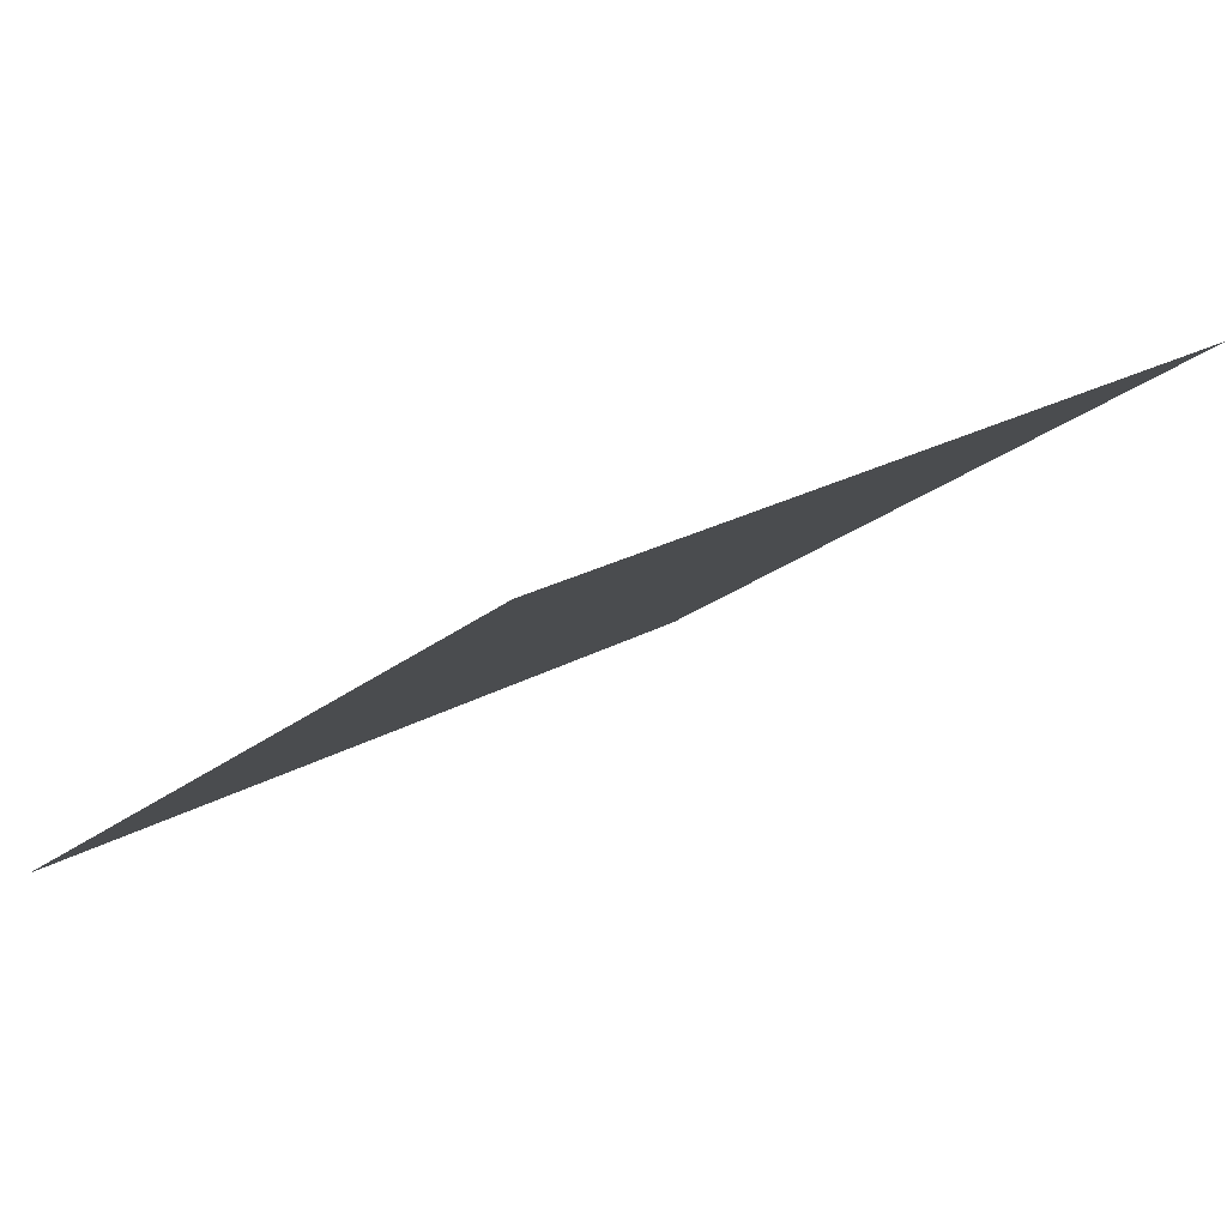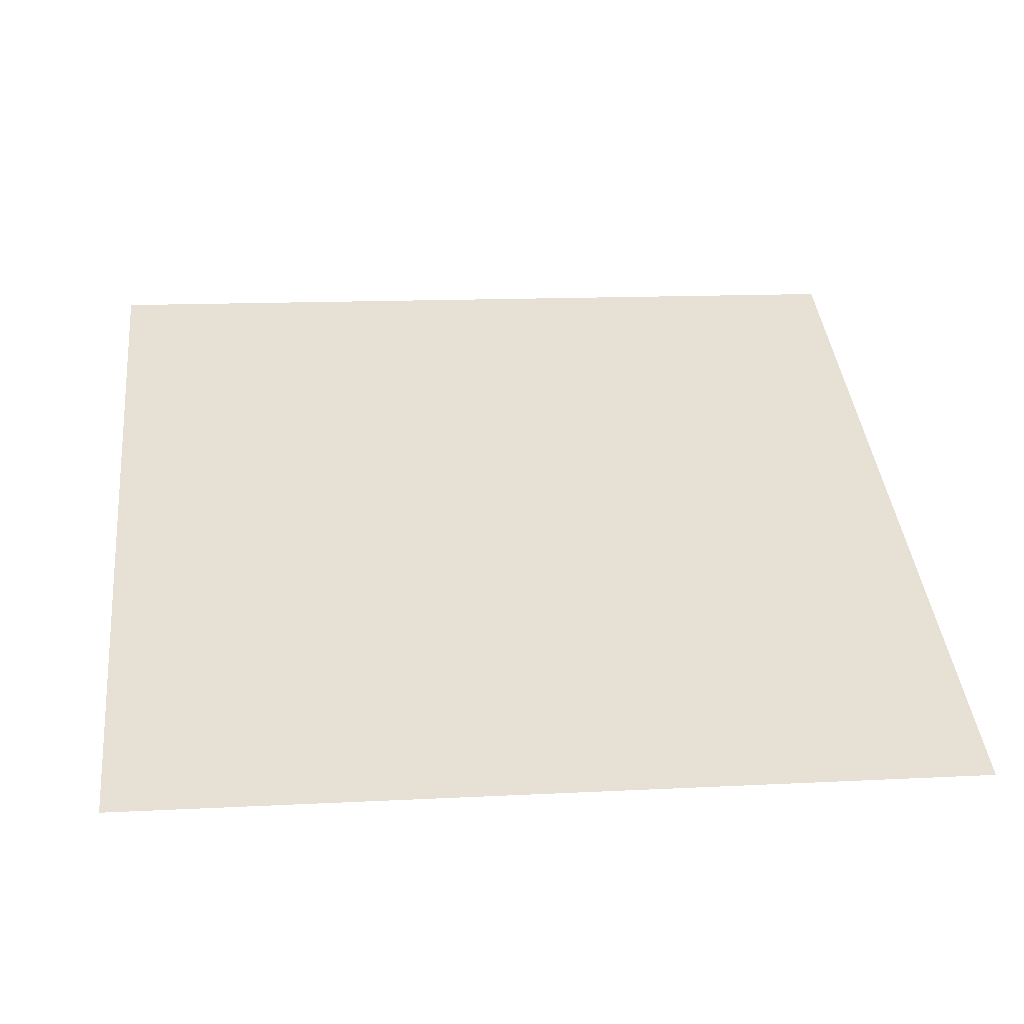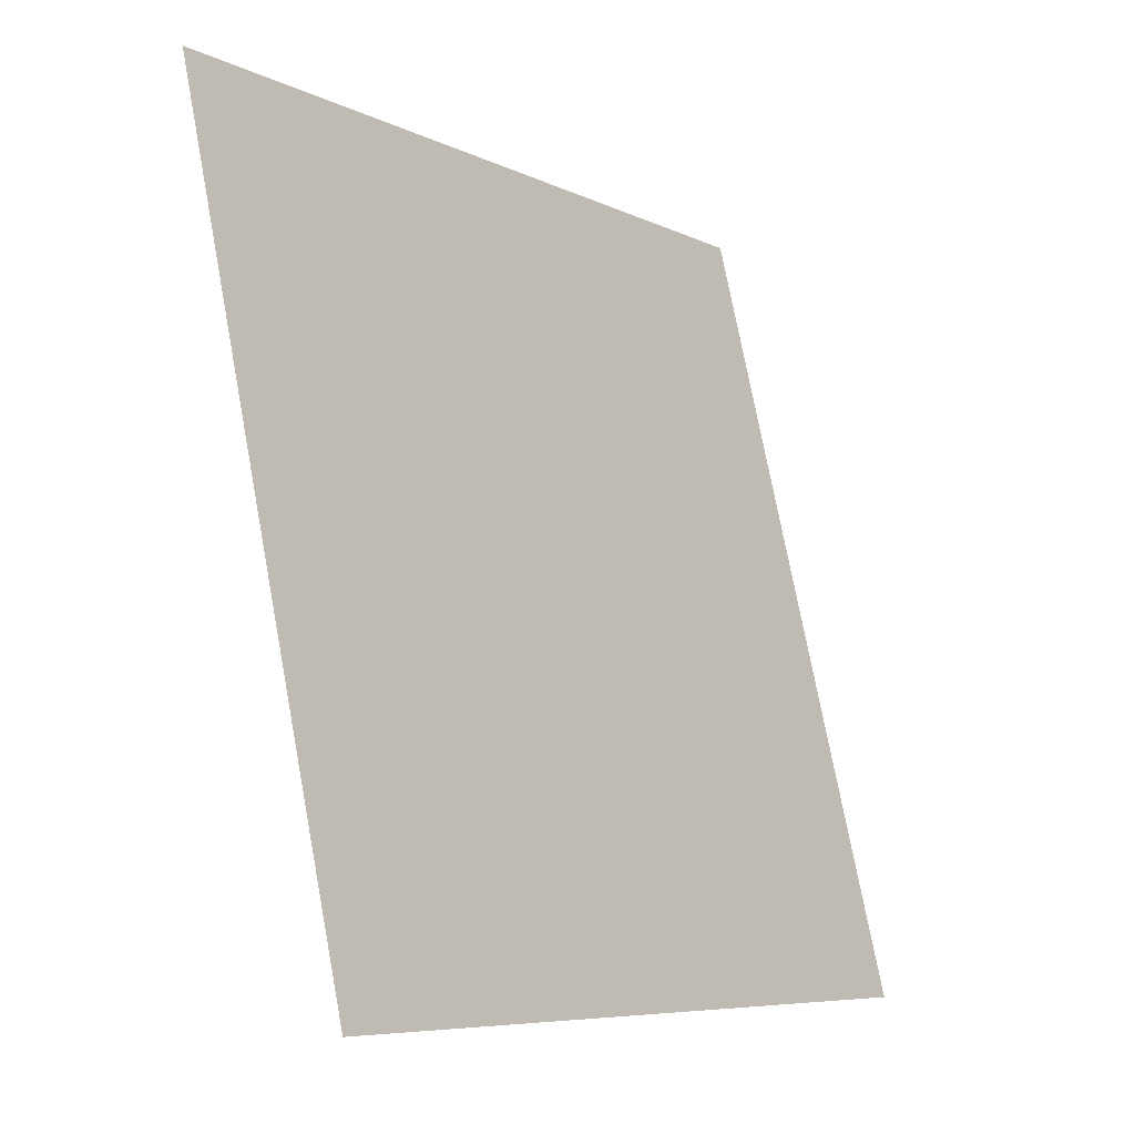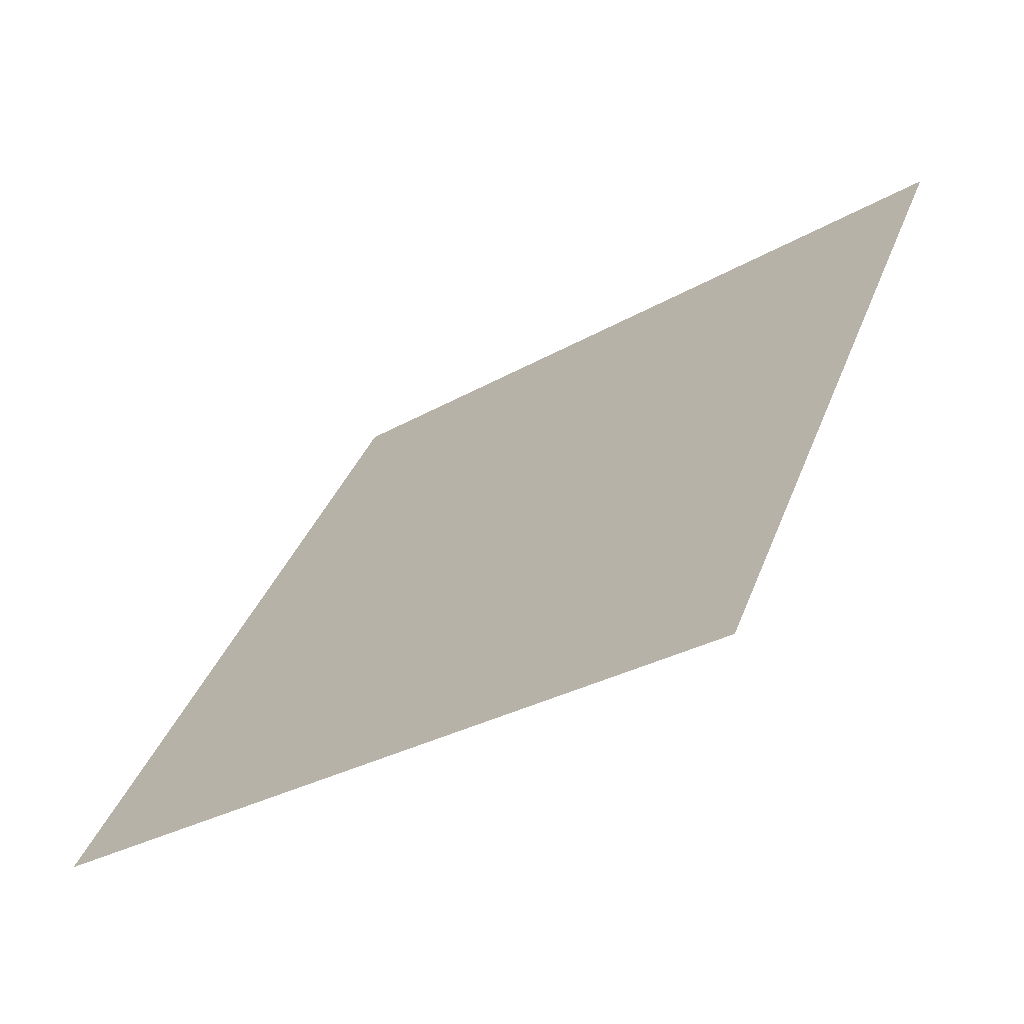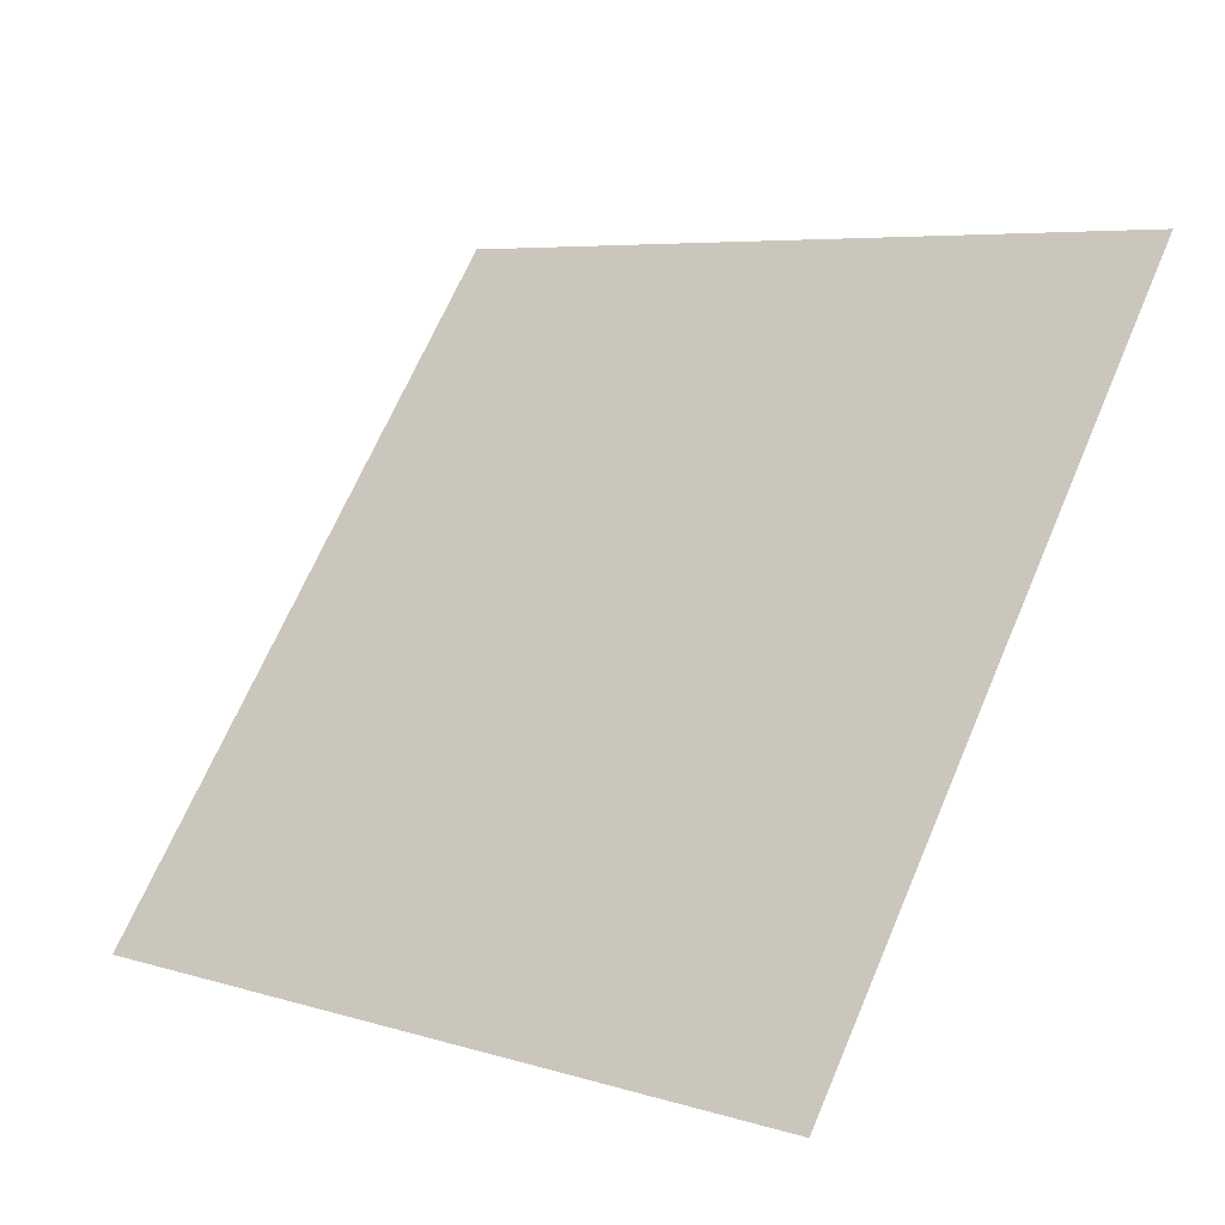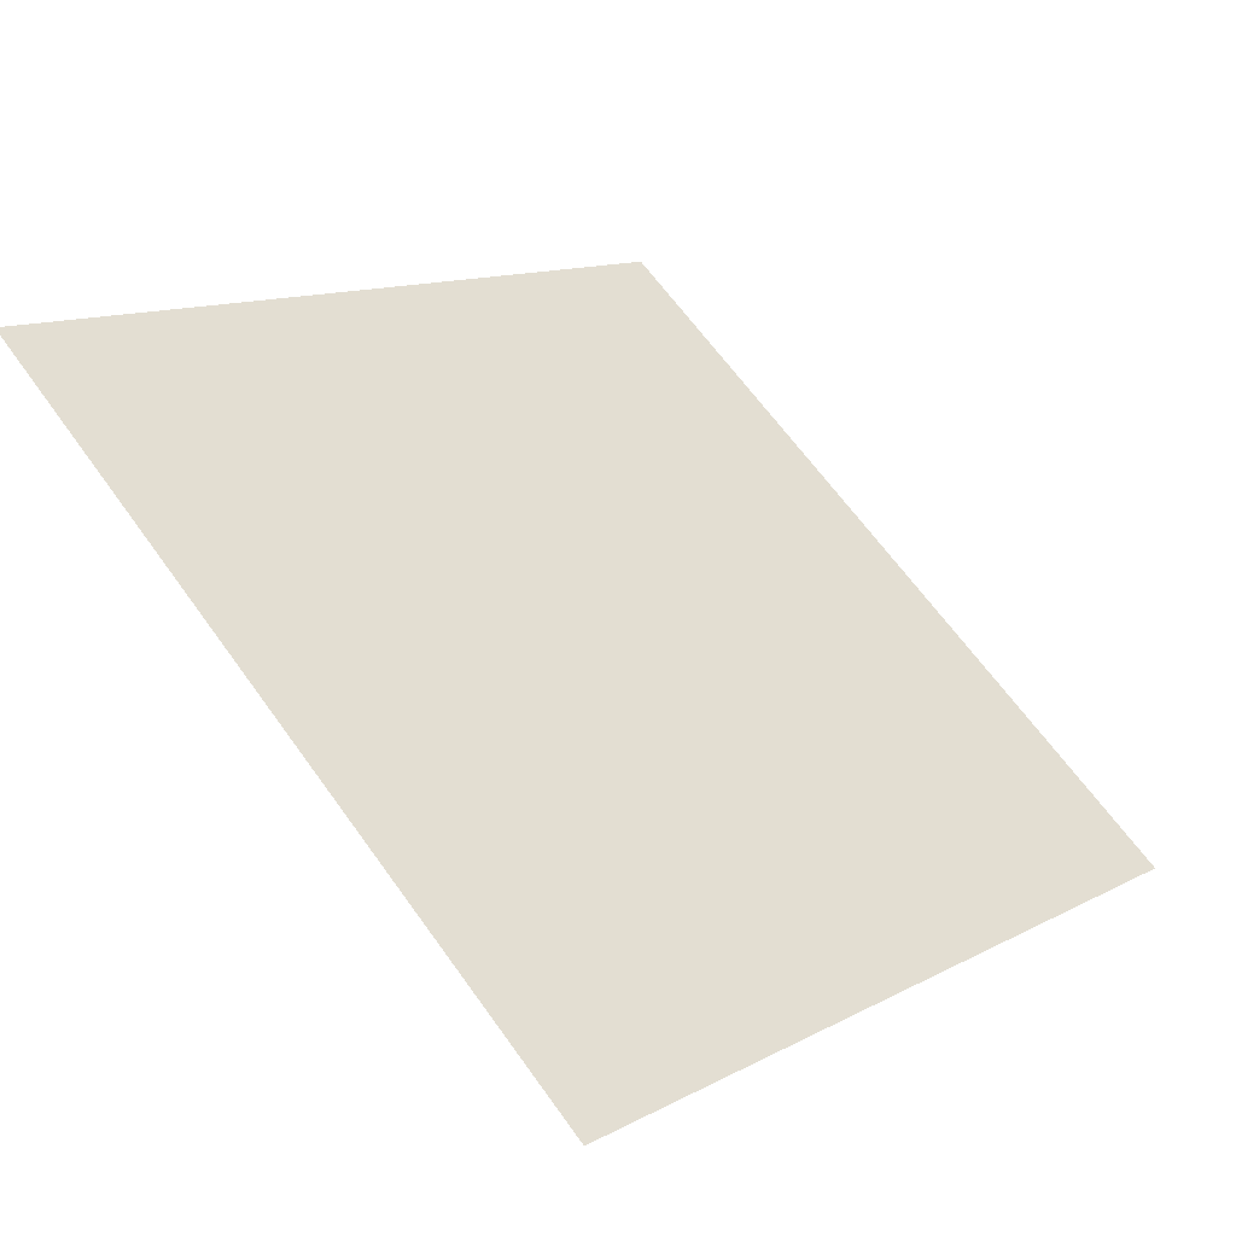
<metadata>
{"format":"obj","ext":"obj","renderer":"f3d","projection":"perspective","resolution":1024,"background":"white","views":[{"elev":25.3,"azim":-43.2,"up":"+Y"},{"elev":1.7,"azim":174.0,"up":"+Y"},{"elev":75.2,"azim":-102.0,"up":"+Z"},{"elev":37.7,"azim":-70.5,"up":"+Y"},{"elev":69.1,"azim":-66.2,"up":"+Y"},{"elev":64.0,"azim":54.7,"up":"+Y"}]}
</metadata>
<code>
v 0.1613 0.904 0.6686
v 0.1547 0.9041 0.6687
v 0.1548 0.9081 0.6739
v 0.1614 0.9079 0.6739
f 4 3 2 1

</code>
